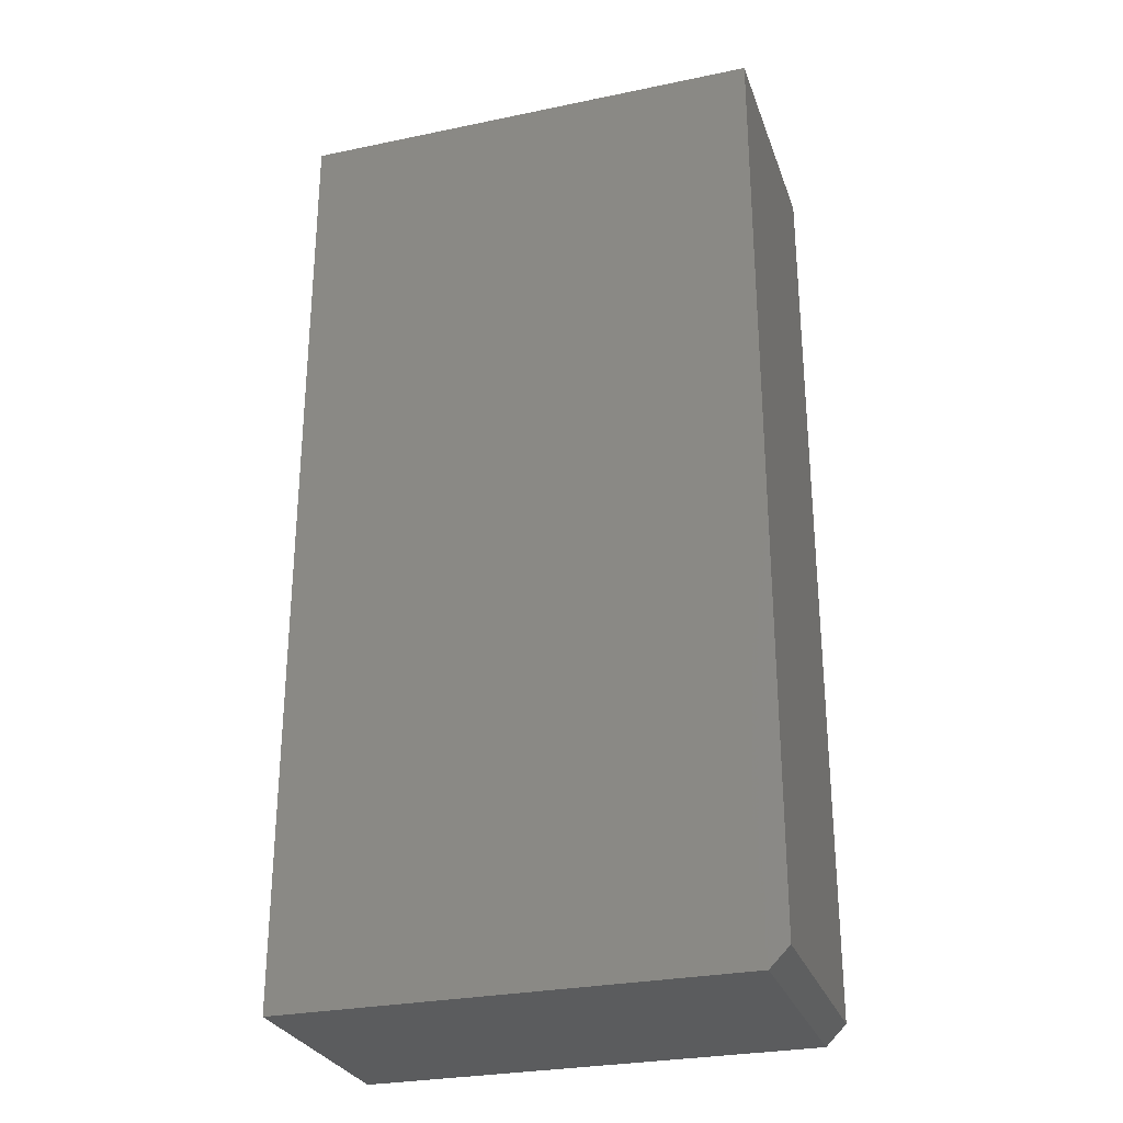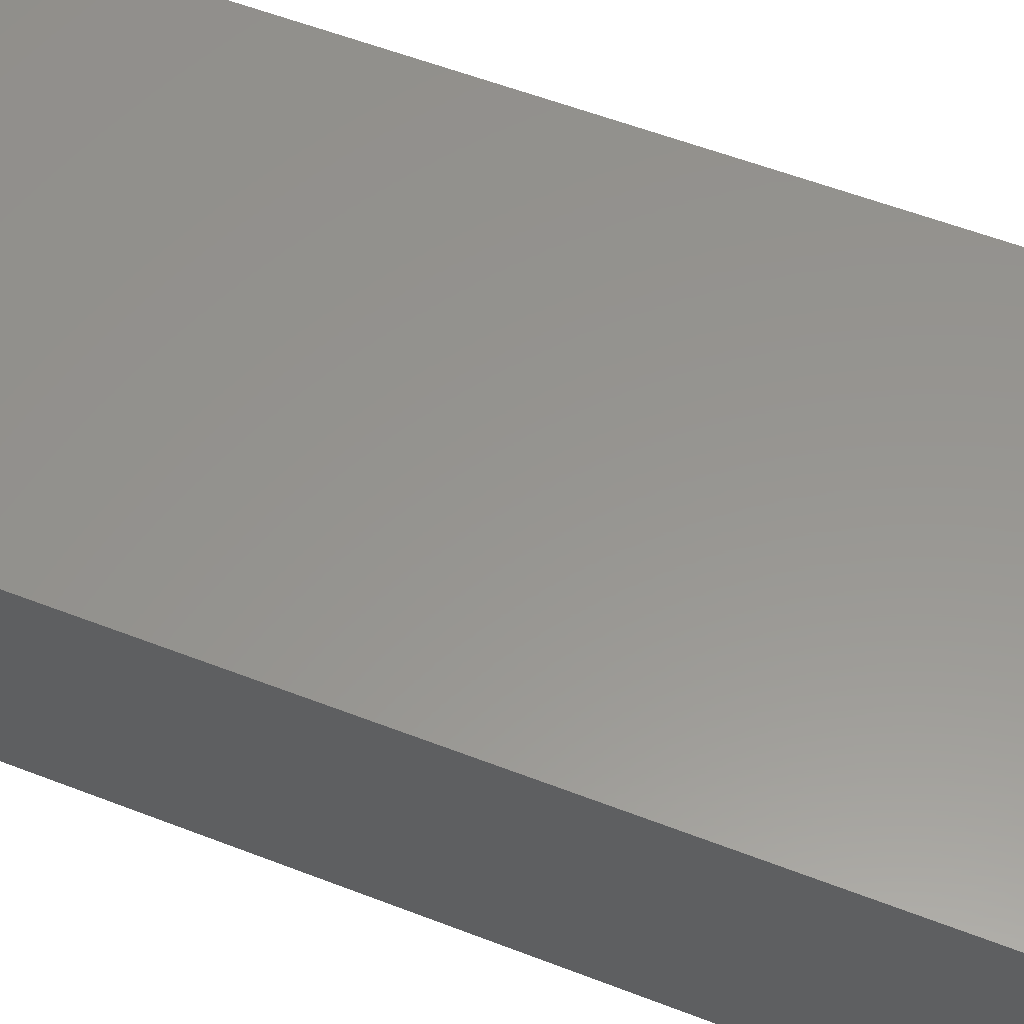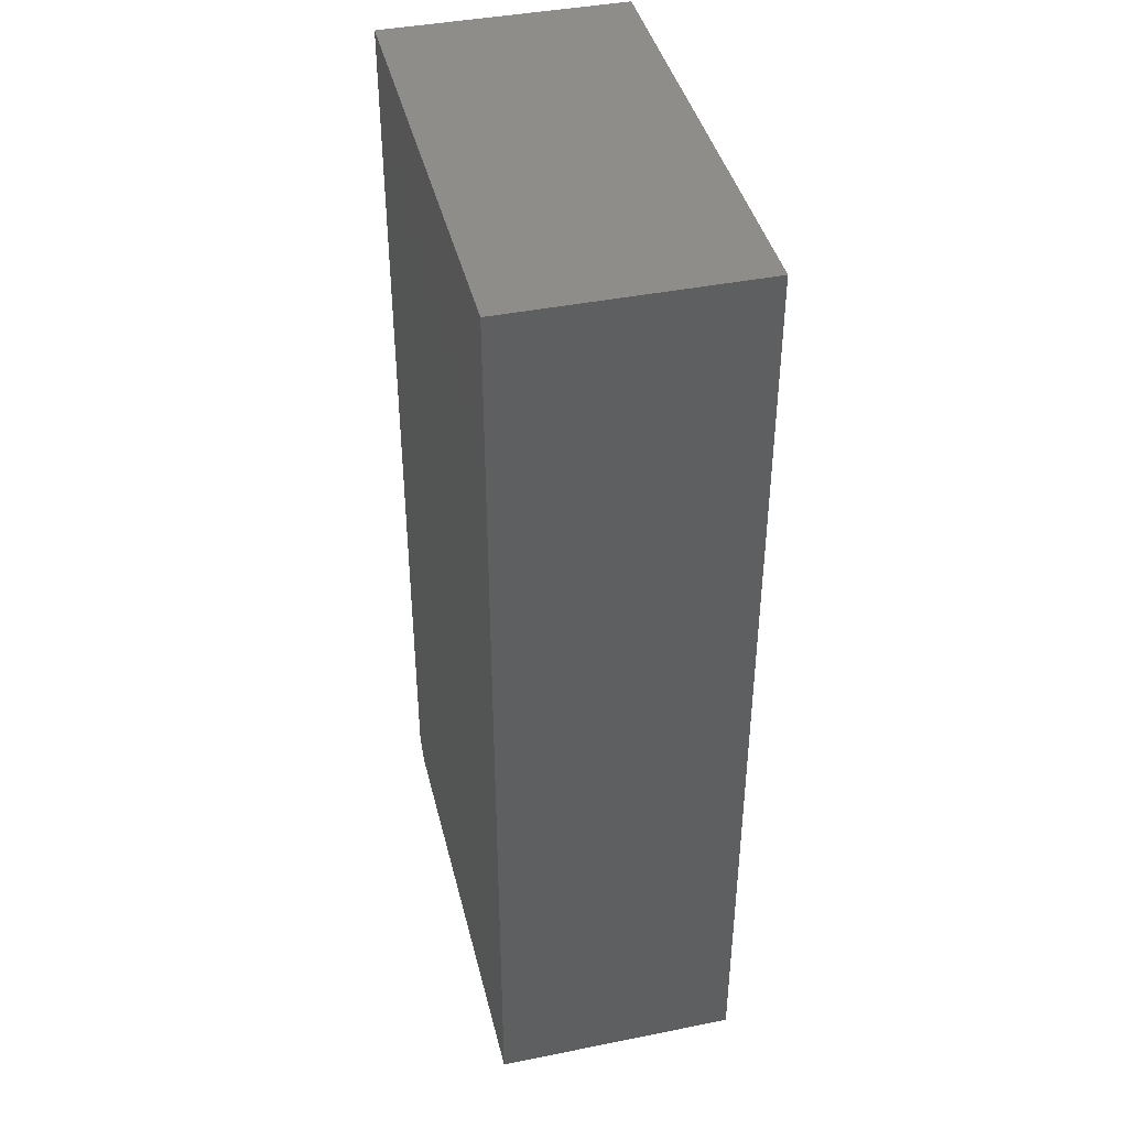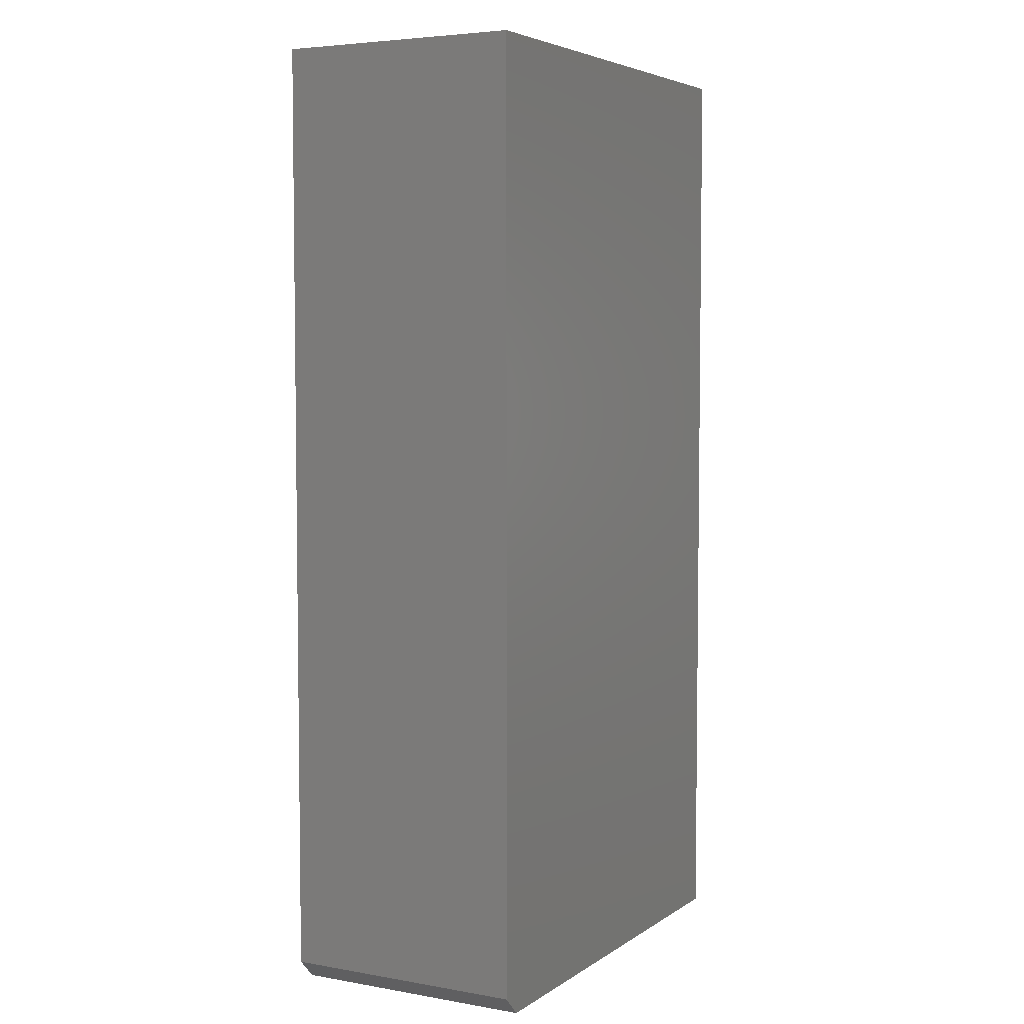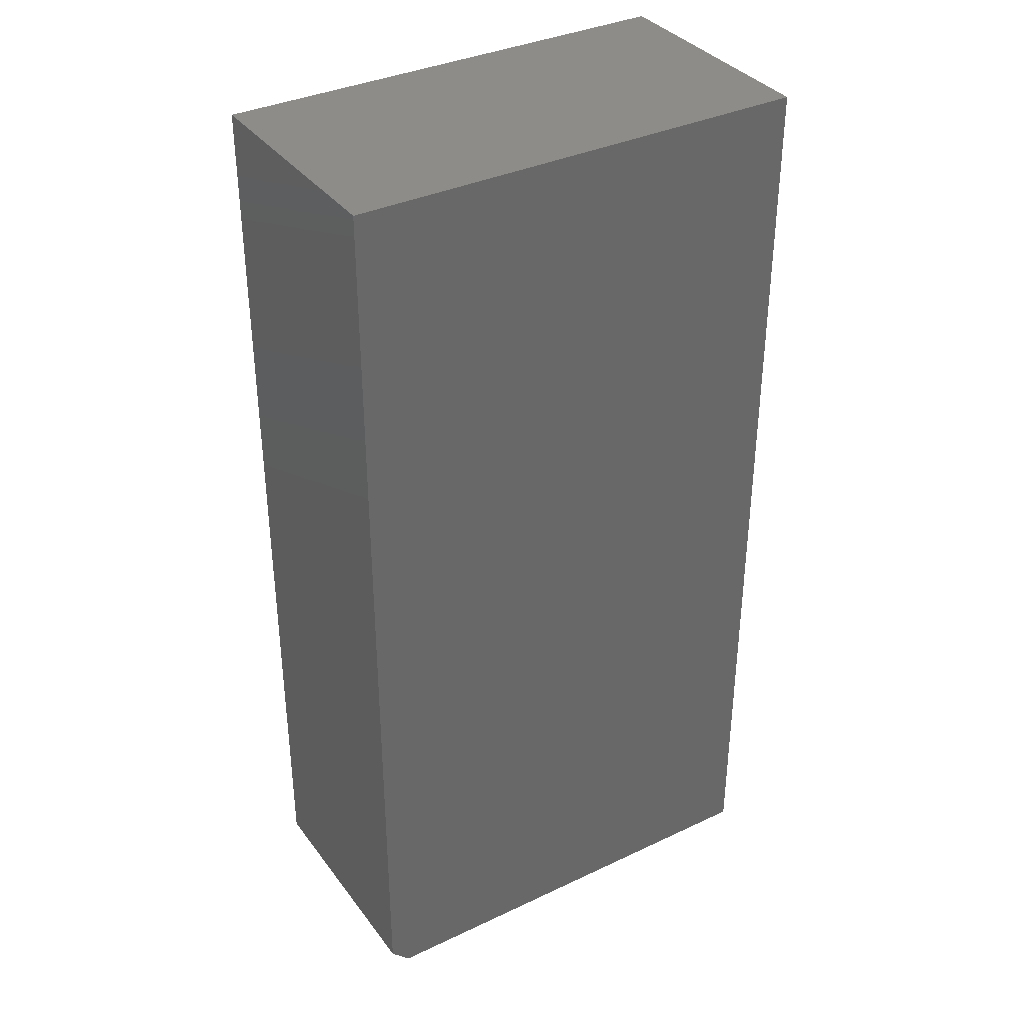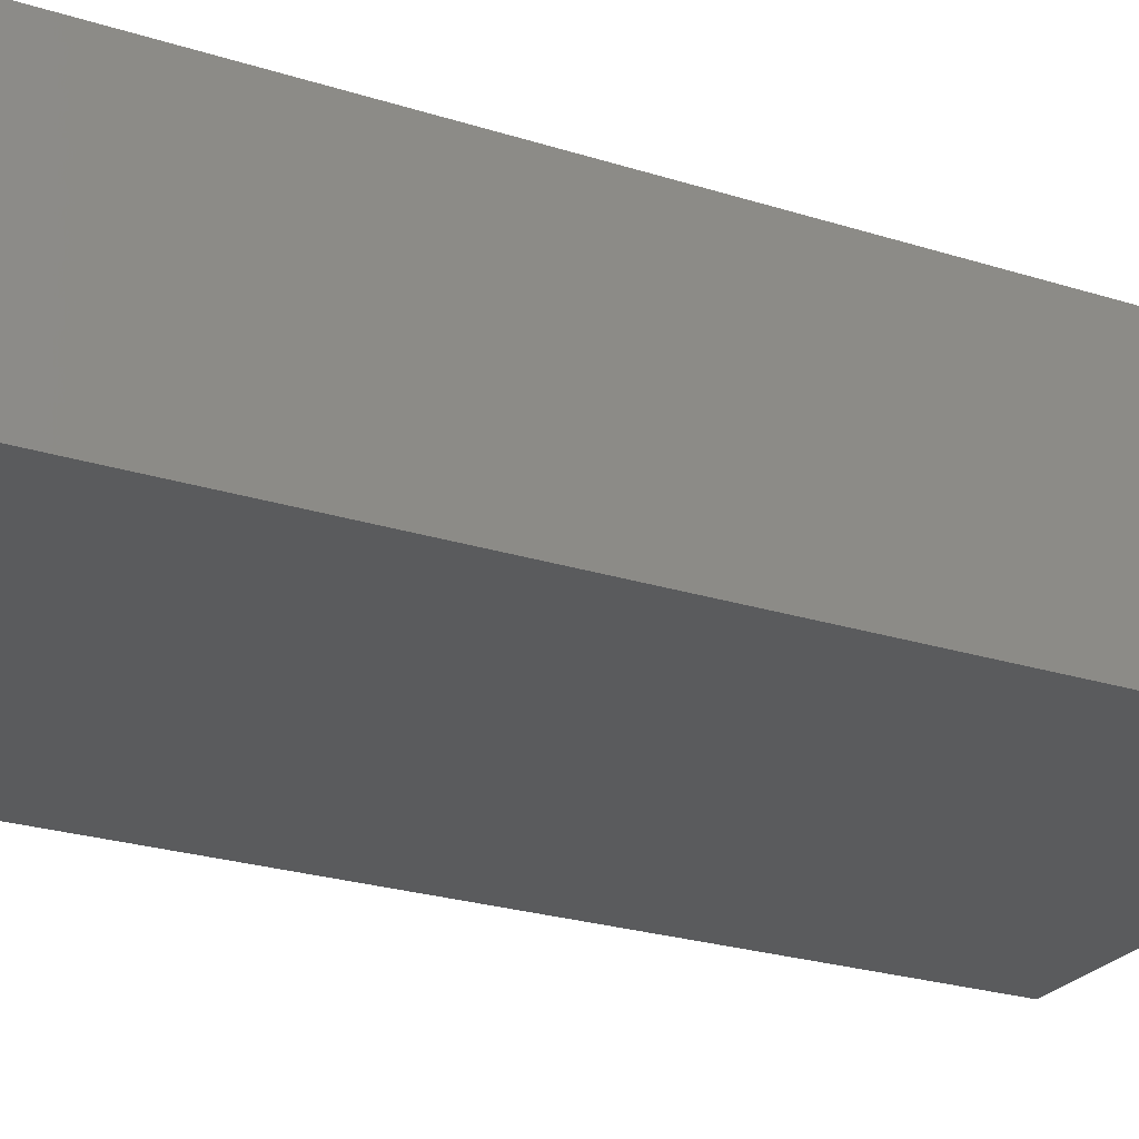
<metadata>
{"format":"stl","ext":"stl","renderer":"f3d","projection":"perspective","resolution":1024,"background":"white","views":[{"elev":-28.3,"azim":17.4,"up":"+Z"},{"elev":57.7,"azim":111.8,"up":"+Y"},{"elev":41.5,"azim":-103.6,"up":"+Z"},{"elev":4.9,"azim":118.5,"up":"+Z"},{"elev":35.8,"azim":148.2,"up":"+Z"},{"elev":-25.0,"azim":62.8,"up":"+Y"}]}
</metadata>
<code>
# stl→obj: 14 verts, 24 faces
v 0.1657 0.09638 0
v 0.1813 0.09638 0.01562
v 0.1657 -0.09539 0
v 0.1813 0.0004934 0.01562
v 0.1813 -0.09539 0.01562
v -0.1891 -0.09539 0
v -0.1891 0.0004934 0
v -0.1891 0.09638 0
v -0.1891 0.09638 0.75
v 0.1813 0.09638 0.75
v 0.1813 0.0004934 0.75
v 0.1813 -0.09539 0.75
v -0.1891 -0.09539 0.75
v -0.1891 0.0004934 0.75
f 1 2 3
f 3 2 4
f 3 4 5
f 6 7 3
f 3 7 8
f 3 8 1
f 9 10 8
f 8 10 2
f 8 2 1
f 4 2 11
f 11 2 10
f 5 4 12
f 12 4 11
f 12 13 5
f 5 13 6
f 5 6 3
f 10 9 11
f 11 9 14
f 11 14 12
f 12 14 13
f 7 6 14
f 14 6 13
f 8 7 9
f 9 7 14

</code>
